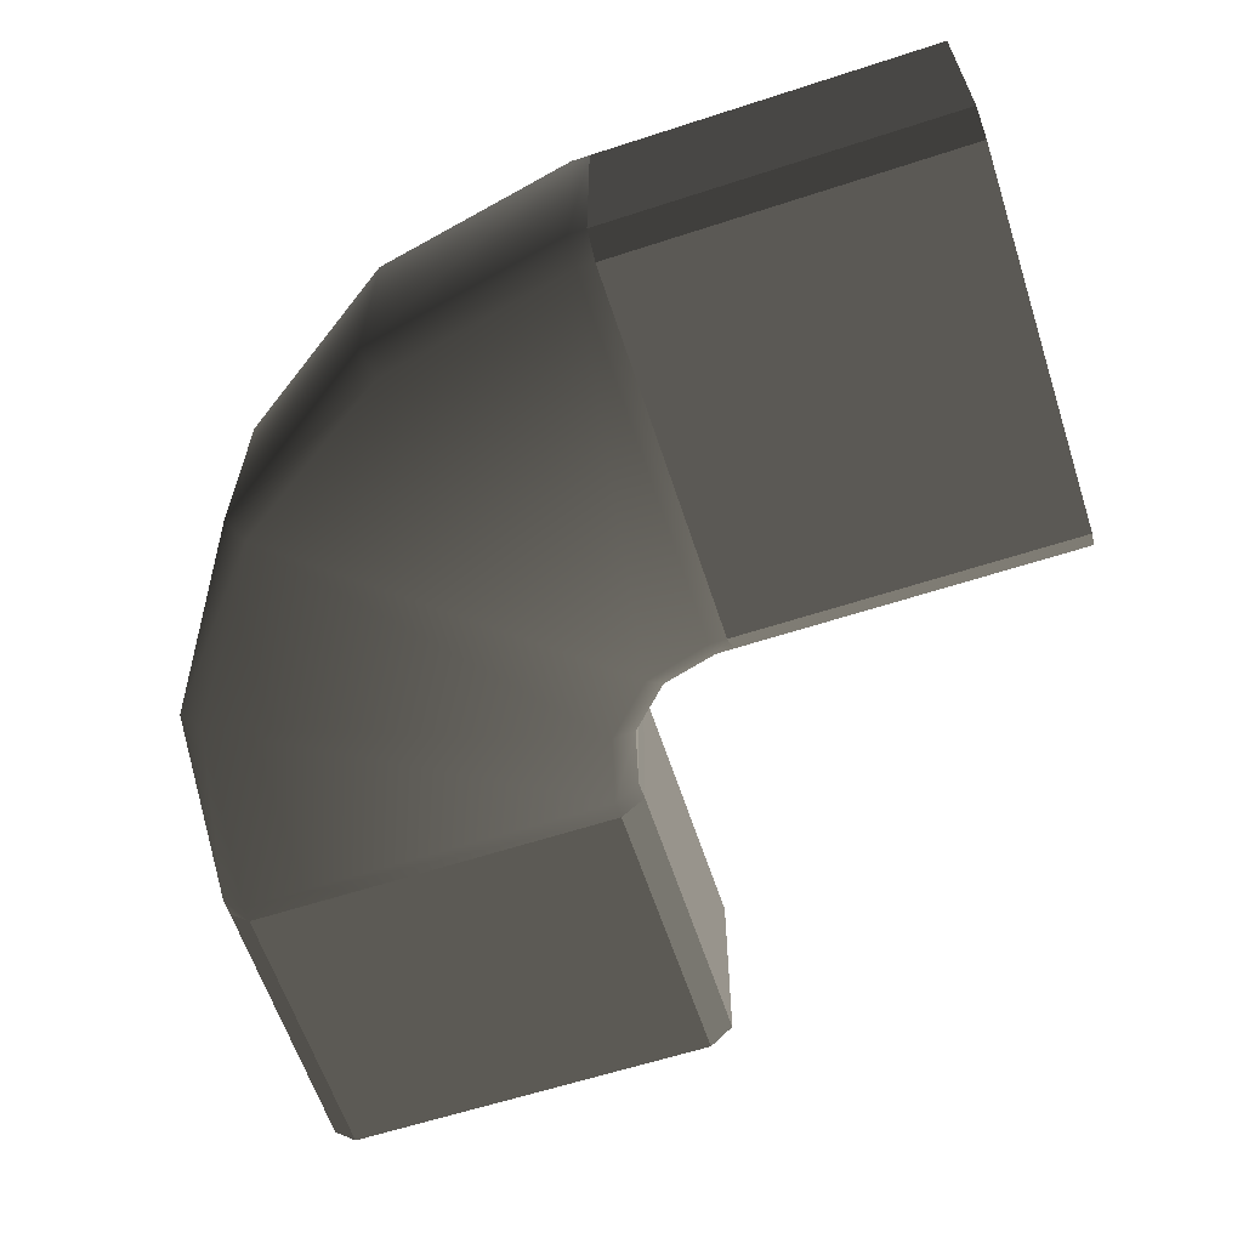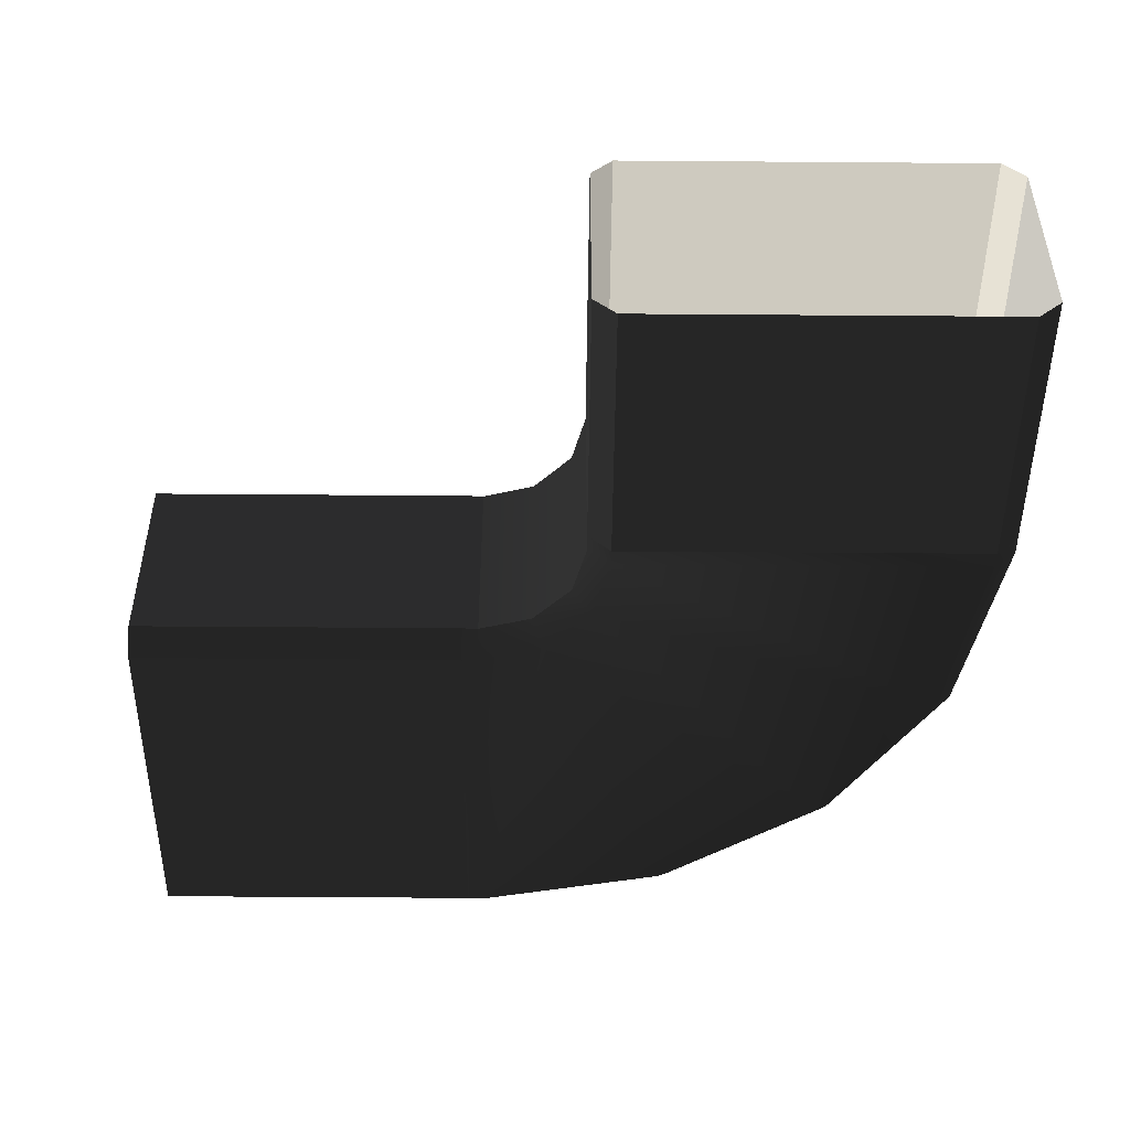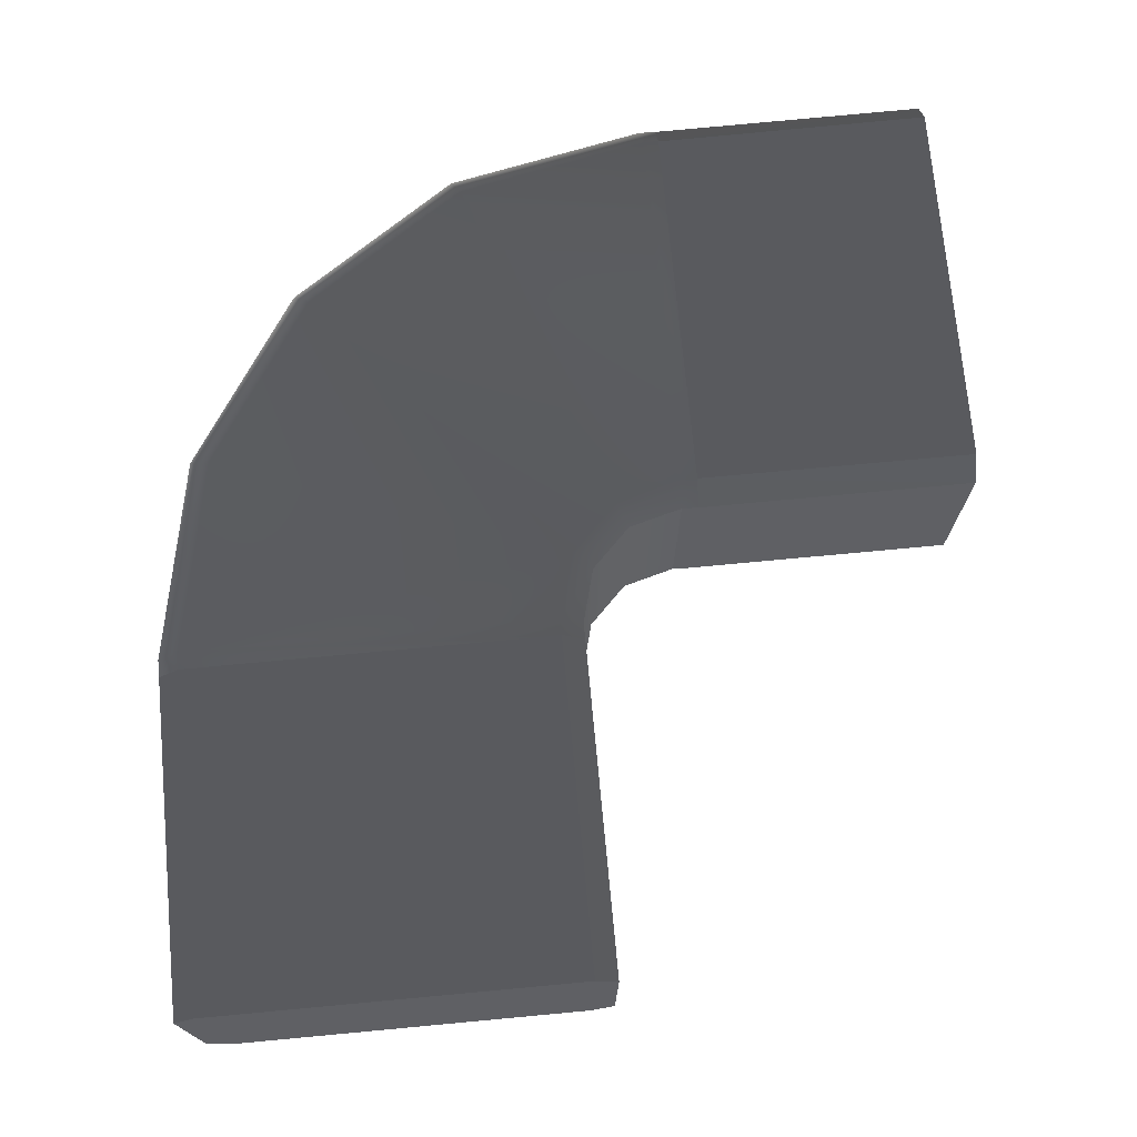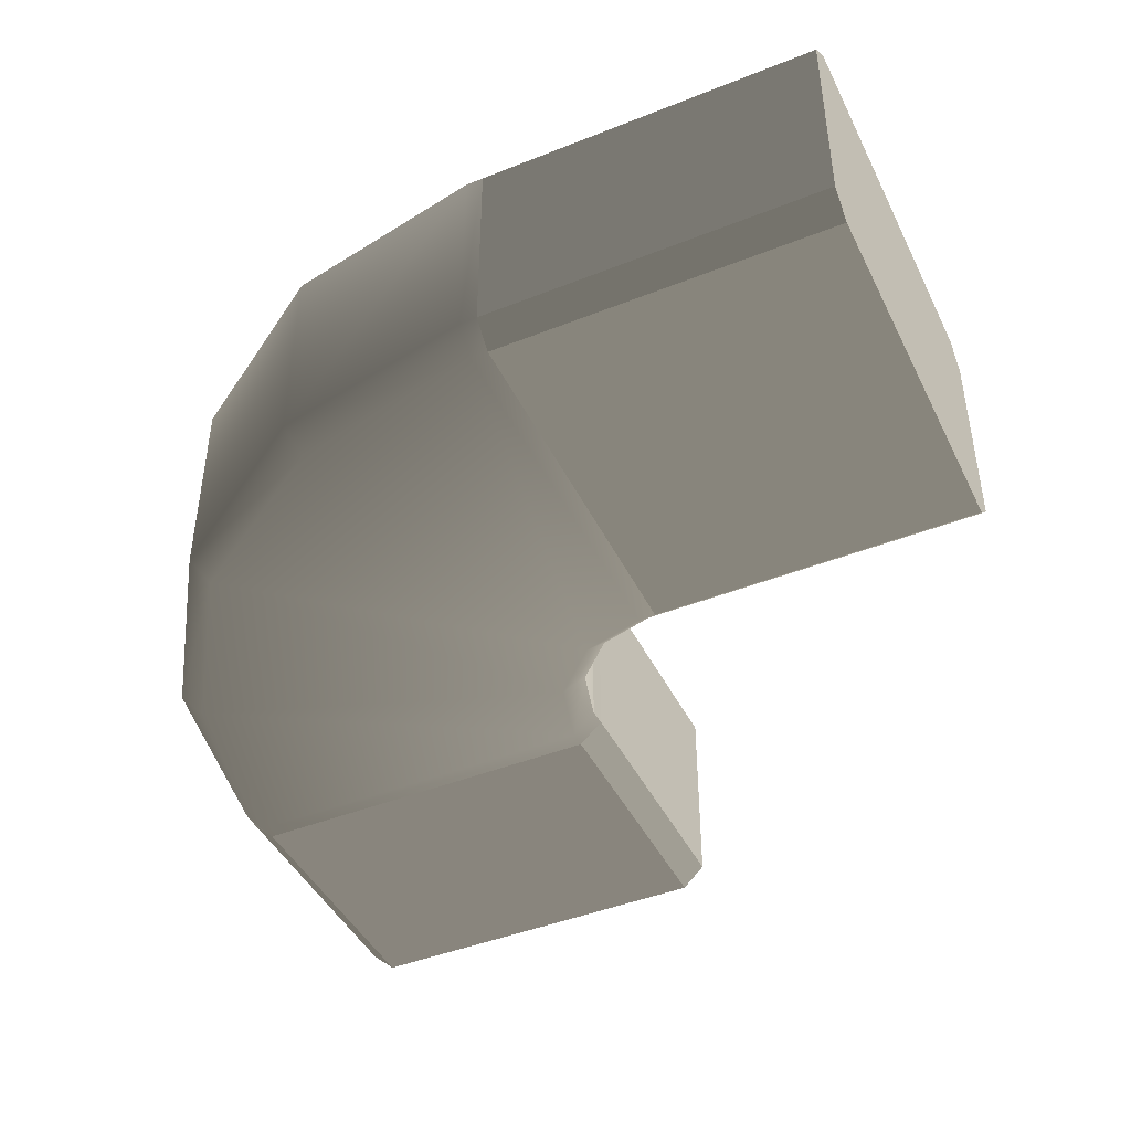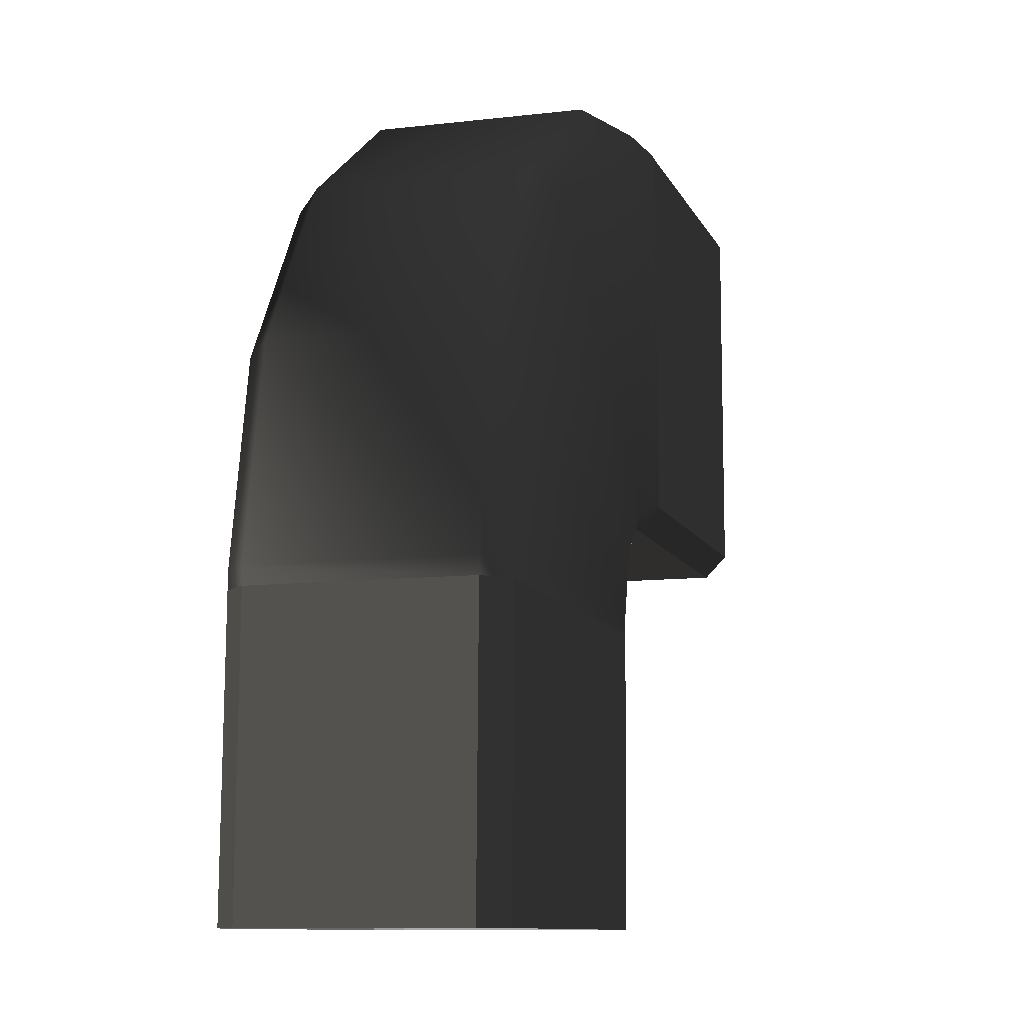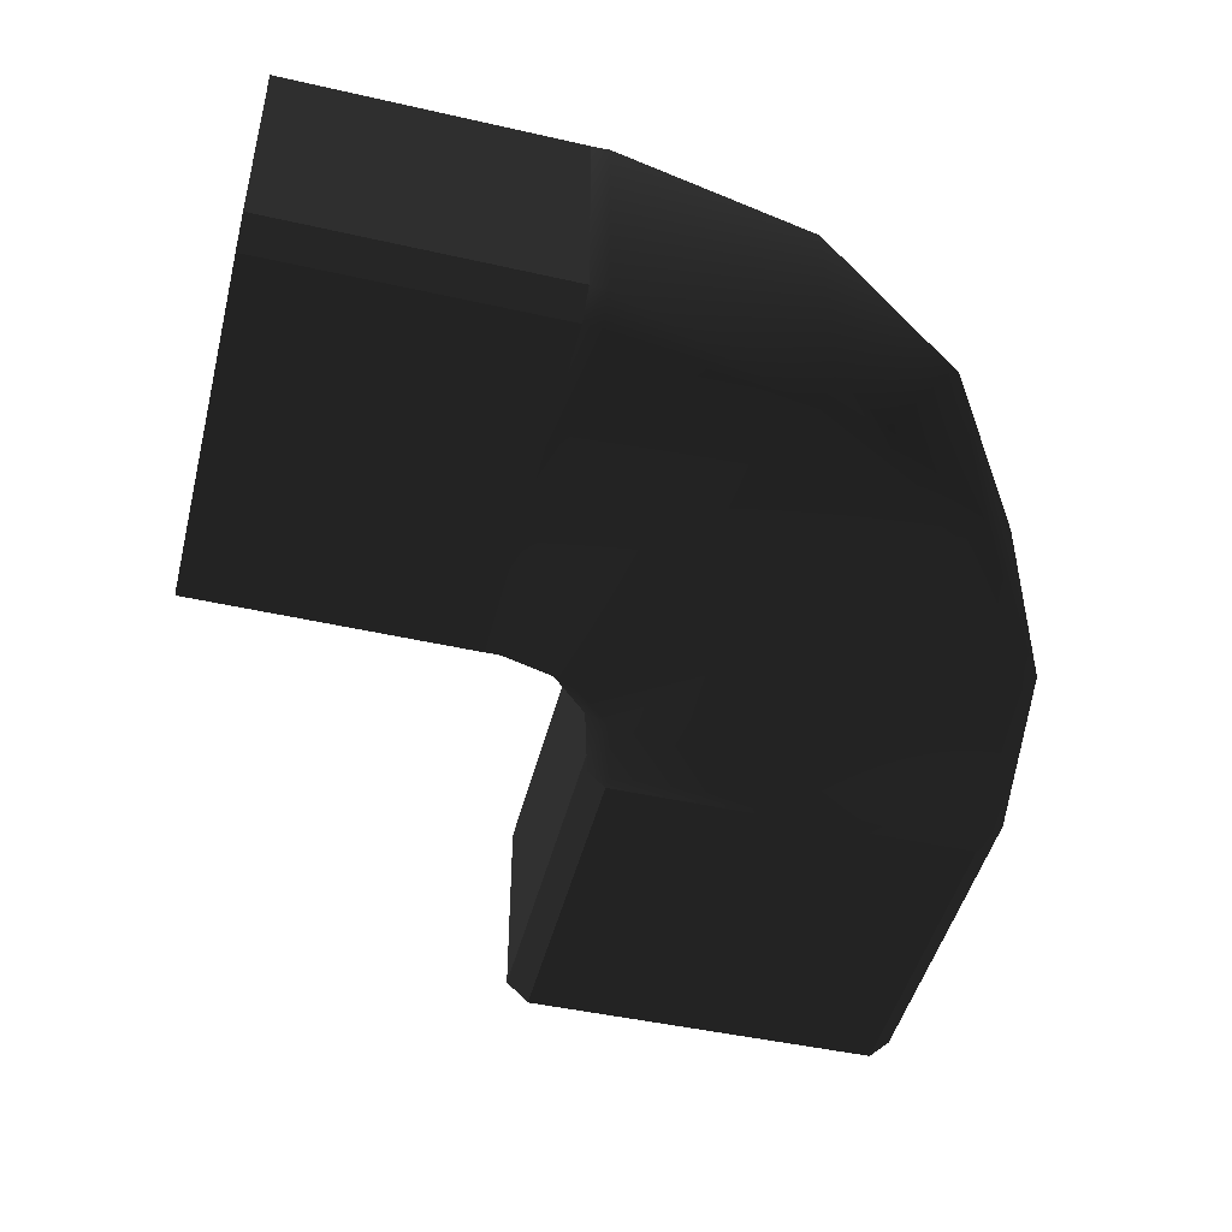
<metadata>
{"format":"obj","ext":"obj","renderer":"f3d","projection":"perspective","resolution":1024,"background":"white","views":[{"elev":-62.5,"azim":18.2,"up":"+Y"},{"elev":-47.9,"azim":179.5,"up":"+Y"},{"elev":73.0,"azim":84.7,"up":"+Y"},{"elev":-44.5,"azim":24.9,"up":"+Y"},{"elev":-10.2,"azim":-73.3,"up":"+Z"},{"elev":-47.2,"azim":-104.1,"up":"+Y"}]}
</metadata>
<code>
g
v 157.1 21.93 -222
v 157 22.06 -222
v 157 22.05 -220.3
v 157 22.05 -220.3
v 157.1 21.92 -220.3
v 157.1 21.93 -222
v 157 23.29 -222
v 157.1 23.43 -222
v 157.1 23.42 -220.3
v 157.1 23.42 -220.3
v 157 23.28 -220.3
v 157 23.29 -222
v 159.5 23.29 -222
v 159.5 23.28 -220.3
v 159.4 23.42 -220.3
v 159.4 23.42 -220.3
v 159.4 23.43 -222
v 159.5 23.29 -222
v 159.4 21.93 -222
v 159.4 21.92 -220.3
v 159.5 22.05 -220.3
v 159.5 22.06 -222
v 162.2 22.05 -217.1
v 162.2 21.92 -217.2
v 160.2 21.92 -217.2
v 160.2 22.05 -217.1
v 160.2 23.28 -217.1
v 160.2 23.42 -217.2
v 162.2 23.42 -217.2
v 162.2 23.29 -217.1
v 162.2 22.05 -219.6
v 160.2 22.05 -219.6
v 160.2 21.92 -219.5
v 162.2 21.92 -219.5
v 160.2 23.29 -219.6
v 162.2 23.29 -219.6
v 162.2 23.42 -219.5
v 160.2 23.42 -219.5
v 157.4 23.42 -219.1
v 158 23.42 -218.1
v 157.9 23.28 -218
v 157.2 23.28 -219
v 158 23.42 -218.1
v 159 23.42 -217.5
v 158.9 23.28 -217.3
v 157.9 23.28 -218
v 157.2 22.05 -219
v 157.9 22.05 -218
v 158 21.92 -218.1
v 157.4 21.92 -219.1
v 157.9 22.05 -218
v 158.9 22.05 -217.3
v 159 21.92 -217.5
v 158 21.92 -218.1
v 160.1 21.92 -217.2
v 160.1 21.92 -219.4
v 159.7 21.92 -219.6
v 159 21.92 -217.5
v 158 21.92 -218.1
v 158 21.92 -218.1
v 159.7 21.92 -219.6
v 159.5 21.92 -219.8
v 157.4 21.92 -219.1
v 159.4 21.92 -220.2
v 157.1 21.92 -220.2
v 159.8 23.42 -219.6
v 160.1 23.42 -219.4
v 160.1 23.42 -217.2
v 159 23.42 -217.5
v 158 23.42 -218.1
v 159.8 23.42 -219.6
v 158 23.42 -218.1
v 159.5 23.42 -219.8
v 157.4 23.42 -219.1
v 159.4 23.42 -220.2
v 157.1 23.42 -220.2
v 159.5 22.05 -220.3
v 159.4 21.92 -220.3
v 159.4 21.92 -220.2
v 159.5 22.05 -220.2
v 159.6 22.05 -219.9
v 159.5 21.92 -219.8
v 159.8 22.05 -219.7
v 159.7 21.92 -219.6
v 160.1 22.05 -219.6
v 160.1 21.92 -219.4
v 160.2 21.92 -219.5
v 160.2 22.05 -219.6
v 159.4 23.42 -220.3
v 159.5 23.28 -220.3
v 159.5 23.28 -220.2
v 159.4 23.42 -220.2
v 159.5 23.42 -219.8
v 159.6 23.28 -219.9
v 159.8 23.42 -219.6
v 159.8 23.28 -219.7
v 160.1 23.42 -219.4
v 160.1 23.28 -219.6
v 160.2 23.29 -219.6
v 160.2 23.42 -219.5
v 157.1 23.42 -220.2
v 157.4 23.42 -219.1
v 157.2 23.28 -219
v 157 23.28 -220.2
v 157 23.28 -220.3
v 157.1 23.42 -220.3
v 160.1 23.28 -217.1
v 158.9 23.28 -217.3
v 159 23.42 -217.5
v 160.1 23.42 -217.2
v 160.2 23.42 -217.2
v 160.2 23.28 -217.1
v 157 22.05 -220.2
v 157.2 22.05 -219
v 157.4 21.92 -219.1
v 157.1 21.92 -220.2
v 157.1 21.92 -220.3
v 157 22.05 -220.3
v 160.1 21.92 -217.2
v 159 21.92 -217.5
v 158.9 22.05 -217.3
v 160.1 22.05 -217.1
v 160.2 22.05 -217.1
v 160.2 21.92 -217.2
v 162.2 22.05 -219.6
v 162.2 21.92 -219.5
v 162.2 21.92 -217.2
v 162.2 22.05 -217.1
v 162.2 23.29 -219.6
v 162.2 23.29 -217.1
v 162.2 23.42 -219.5
v 162.2 23.42 -217.2
v 157.1 23.42 -220.3
v 157.1 23.43 -222
v 159.4 23.43 -222
v 159.4 23.42 -220.3
v 157.1 21.92 -220.3
v 159.4 21.92 -220.3
v 159.4 21.93 -222
v 157.1 21.93 -222
v 162.2 23.42 -217.2
v 160.2 23.42 -217.2
v 160.2 23.42 -219.5
v 162.2 23.42 -219.5
v 160.2 21.92 -219.5
v 160.2 21.92 -217.2
v 162.2 21.92 -217.2
v 162.2 21.92 -219.5
v 159.4 21.92 -220.3
v 157.1 21.92 -220.3
v 157.1 21.92 -220.2
v 159.4 21.92 -220.2
v 160.1 21.92 -217.2
v 160.2 21.92 -217.2
v 160.2 21.92 -219.5
v 160.1 21.92 -219.4
v 157.1 23.42 -220.2
v 157.1 23.42 -220.3
v 159.4 23.42 -220.3
v 159.4 23.42 -220.2
v 160.2 23.42 -219.5
v 160.2 23.42 -217.2
v 160.1 23.42 -217.2
v 160.1 23.42 -219.4
v 157 22.06 -222
v 157 23.29 -222
v 157 23.28 -220.3
v 157 22.05 -220.3
v 159.5 22.06 -222
v 159.5 22.05 -220.3
v 159.5 23.28 -220.3
v 159.5 23.29 -222
v 160.2 22.05 -217.1
v 160.2 23.28 -217.1
v 162.2 23.29 -217.1
v 162.2 22.05 -217.1
v 160.2 22.05 -219.6
v 162.2 22.05 -219.6
v 162.2 23.29 -219.6
v 160.2 23.29 -219.6
v 159.5 23.28 -220.3
v 159.5 22.05 -220.3
v 159.5 22.05 -220.2
v 159.5 23.28 -220.2
v 160.2 22.05 -219.6
v 160.2 23.29 -219.6
v 160.1 23.28 -219.6
v 160.1 22.05 -219.6
v 157 22.05 -220.3
v 157 23.28 -220.3
v 157 23.28 -220.2
v 157 22.05 -220.2
v 157.2 23.28 -219
v 157.2 22.05 -219
v 157.9 23.28 -218
v 157.9 22.05 -218
v 158.9 23.28 -217.3
v 158.9 22.05 -217.3
v 160.1 23.28 -217.1
v 160.1 22.05 -217.1
v 160.2 23.28 -217.1
v 160.2 22.05 -217.1
v 159.6 23.28 -219.9
v 159.5 23.28 -220.2
v 159.5 22.05 -220.2
v 159.6 22.05 -219.9
v 159.8 23.28 -219.7
v 159.8 22.05 -219.7
v 160.1 23.28 -219.6
v 160.1 22.05 -219.6
g rend_interior_outbuilding_59.part0
f 1 2 3
f 4 5 6
f 7 8 9
f 10 11 12
f 13 14 15
f 16 17 18
f 19 20 21
f 21 22 19
f 23 24 25
f 25 26 23
f 27 28 29
f 29 30 27
f 31 32 33
f 33 34 31
f 35 36 37
f 37 38 35
f 39 40 41
f 41 42 39
f 43 44 45
f 45 46 43
f 47 48 49
f 49 50 47
f 51 52 53
f 53 54 51
f 55 56 57
f 57 58 55
f 58 57 59
f 60 61 62
f 63 60 62
f 63 62 64
f 64 65 63
f 66 67 68
f 68 69 66
f 70 66 69
f 71 72 73
f 72 74 73
f 75 73 74
f 74 76 75
f 77 78 79
f 79 80 77
f 81 80 79
f 79 82 81
f 83 81 82
f 82 84 83
f 85 83 84
f 84 86 85
f 85 86 87
f 87 88 85
f 89 90 91
f 91 92 89
f 93 92 91
f 91 94 93
f 95 93 94
f 94 96 95
f 97 95 96
f 96 98 97
f 97 98 99
f 99 100 97
f 101 102 103
f 103 104 101
f 101 104 105
f 105 106 101
f 107 108 109
f 109 110 107
f 107 110 111
f 111 112 107
f 113 114 115
f 115 116 113
f 113 116 117
f 117 118 113
f 119 120 121
f 121 122 119
f 119 122 123
f 123 124 119
f 1 2 3
g rend_interior_outbuilding_59.part1
f 125 126 127
f 127 128 125
f 129 125 128
f 128 130 129
f 131 129 130
f 130 132 131
f 125 126 127
g rend_interior_outbuilding_59.part2
f 133 134 135
f 135 136 133
f 137 138 139
f 139 140 137
f 141 142 143
f 143 144 141
f 145 146 147
f 147 148 145
f 149 150 151
f 151 152 149
f 153 154 155
f 155 156 153
f 157 158 159
f 159 160 157
f 161 162 163
f 163 164 161
f 133 134 135
g rend_interior_outbuilding_59.part3
f 165 166 167
f 167 168 165
f 169 170 171
f 171 172 169
f 173 174 175
f 175 176 173
f 177 178 179
f 179 180 177
f 181 182 183
f 183 184 181
f 185 186 187
f 187 188 185
f 189 190 191
f 191 192 189
f 192 191 193
f 193 194 192
f 194 193 195
f 195 196 194
f 196 195 197
f 197 198 196
f 198 197 199
f 199 200 198
f 200 199 201
f 201 202 200
f 203 204 205
f 205 206 203
f 207 203 206
f 206 208 207
f 209 207 208
f 208 210 209
f 165 166 167

</code>
